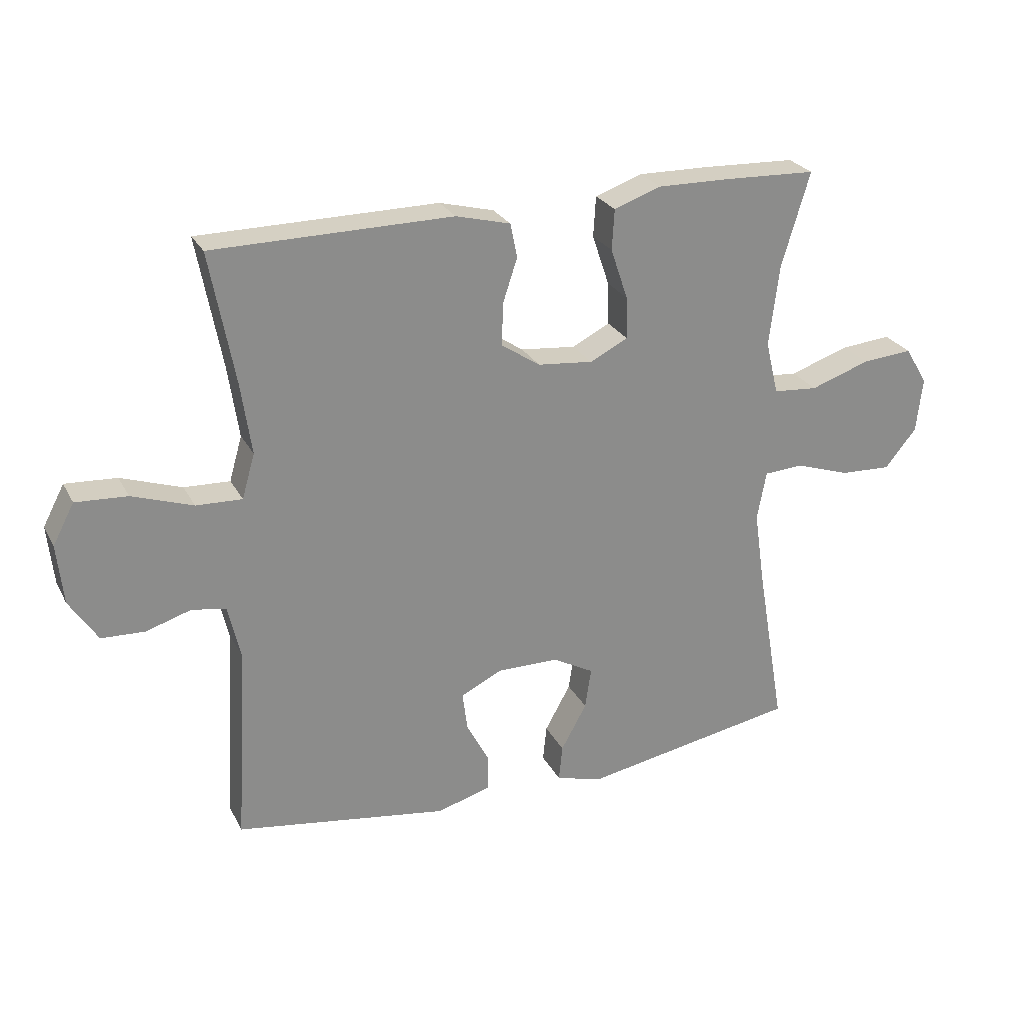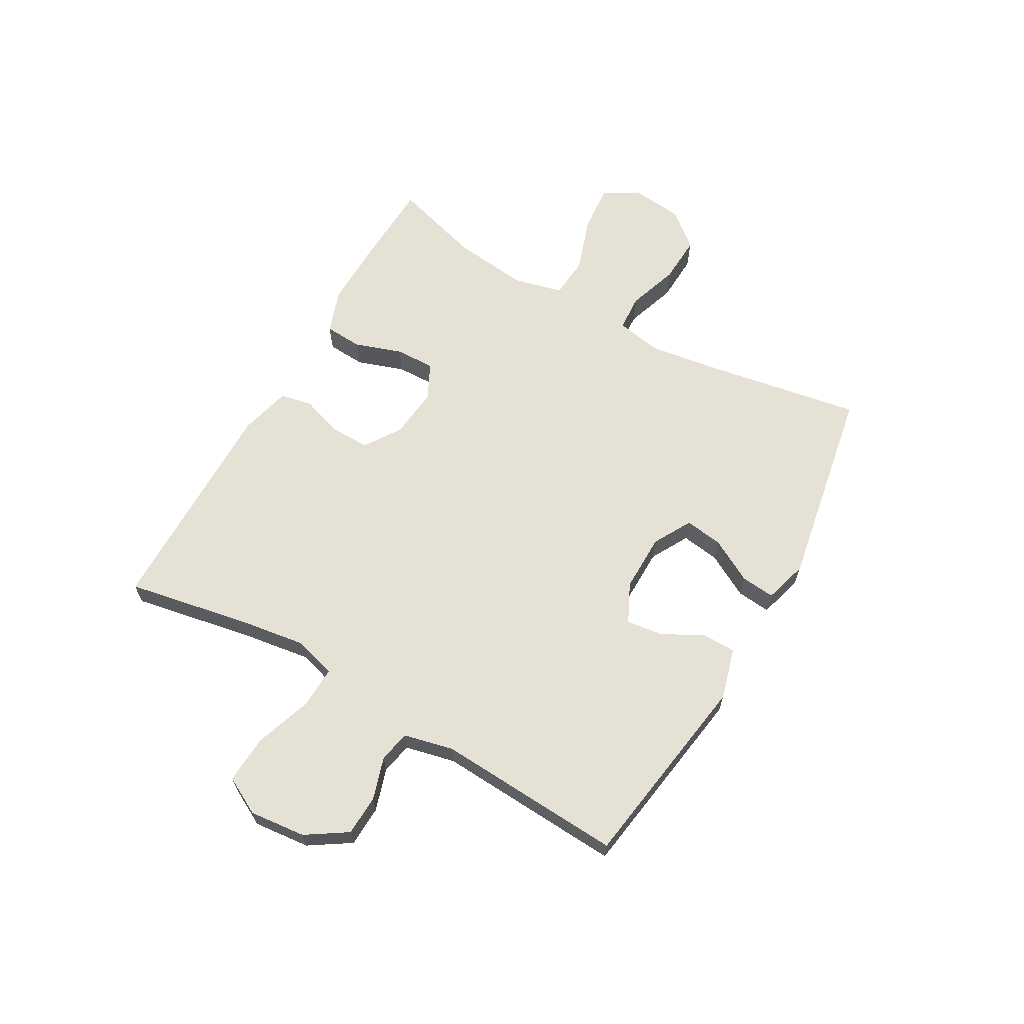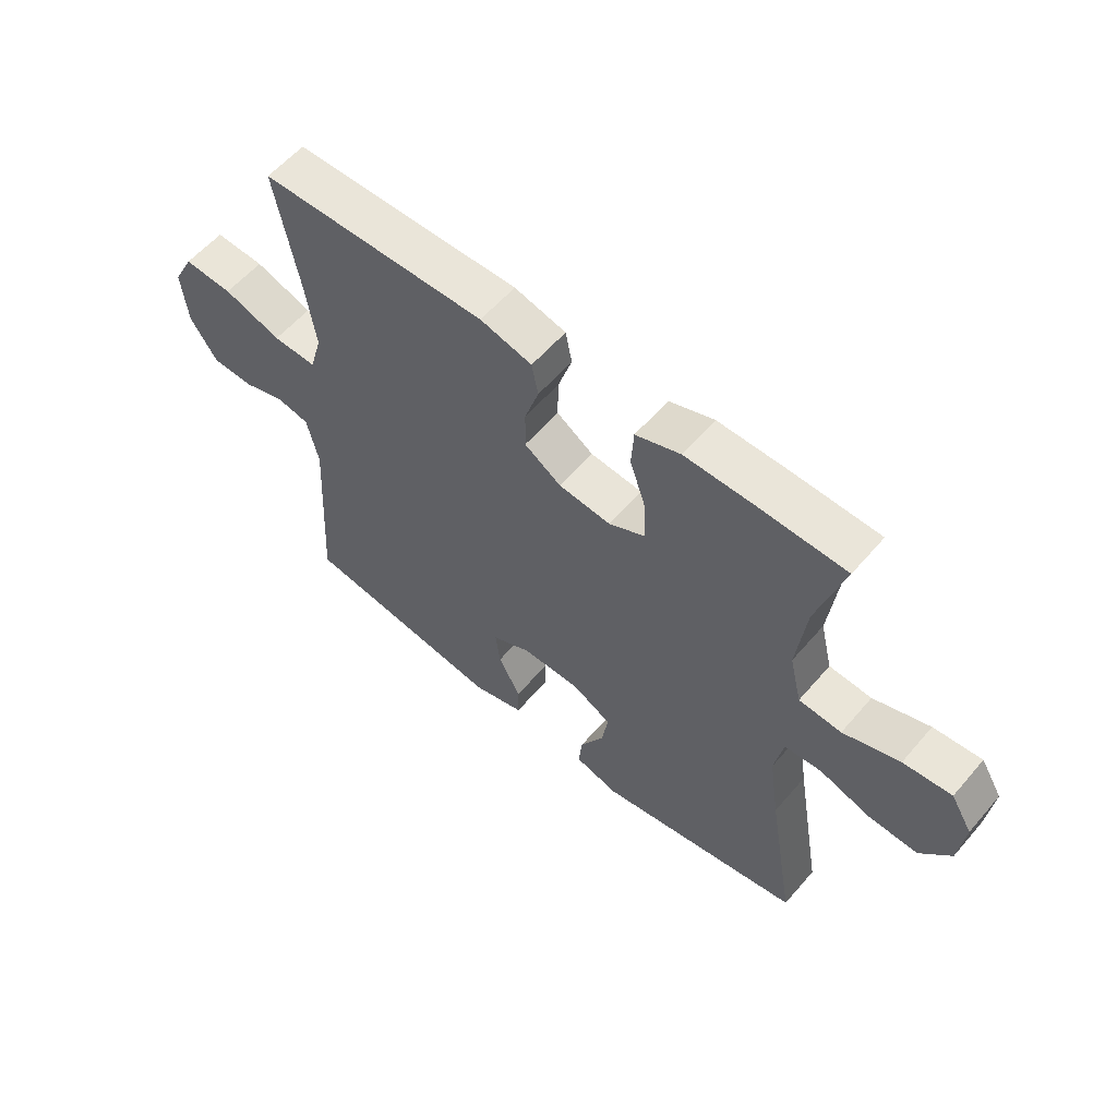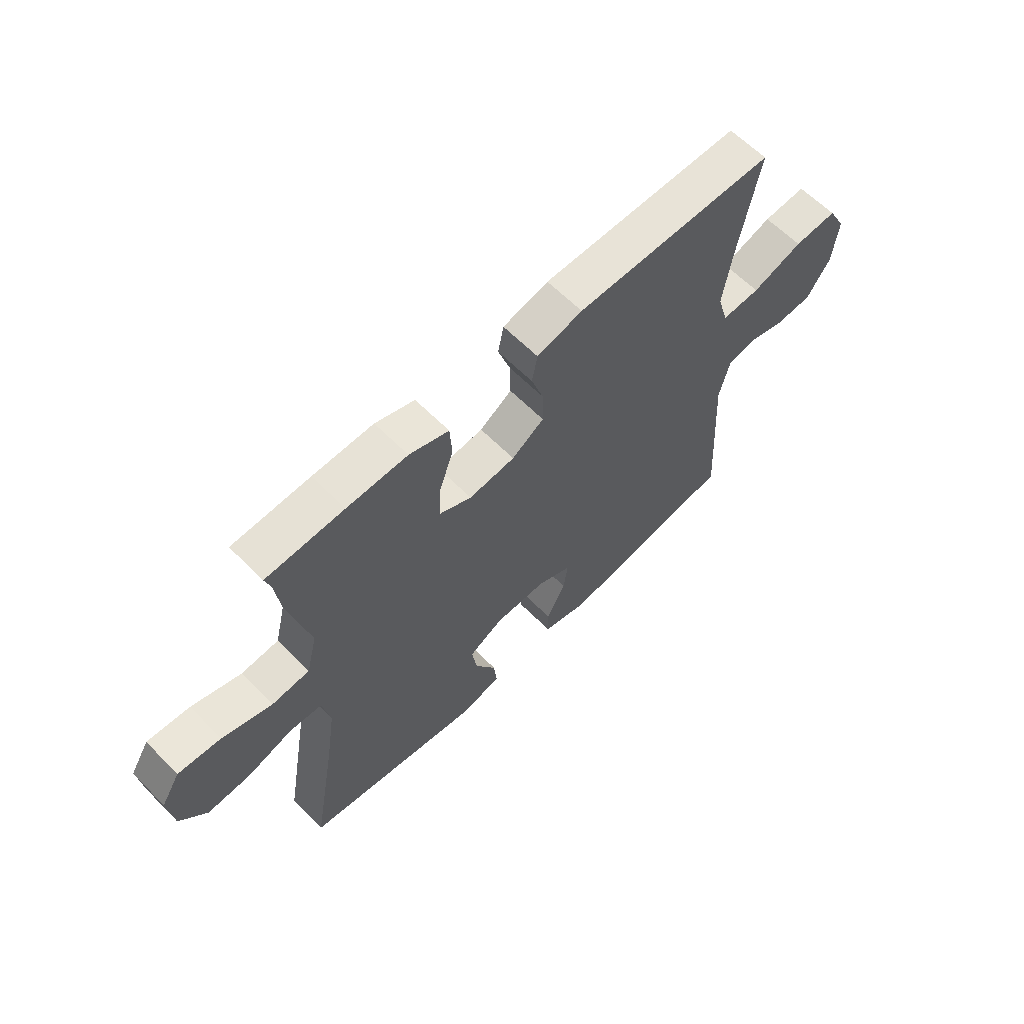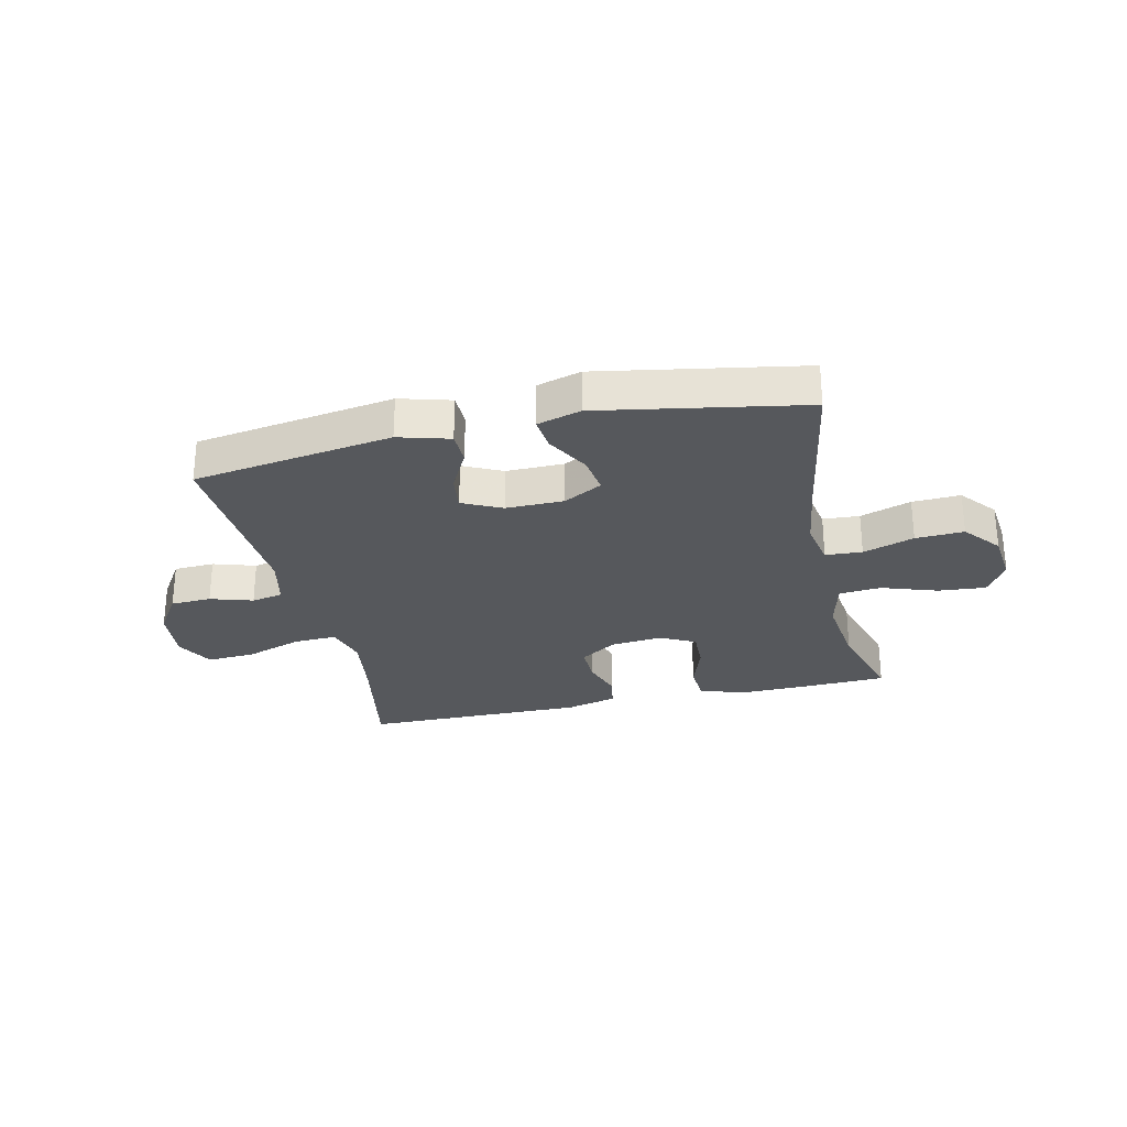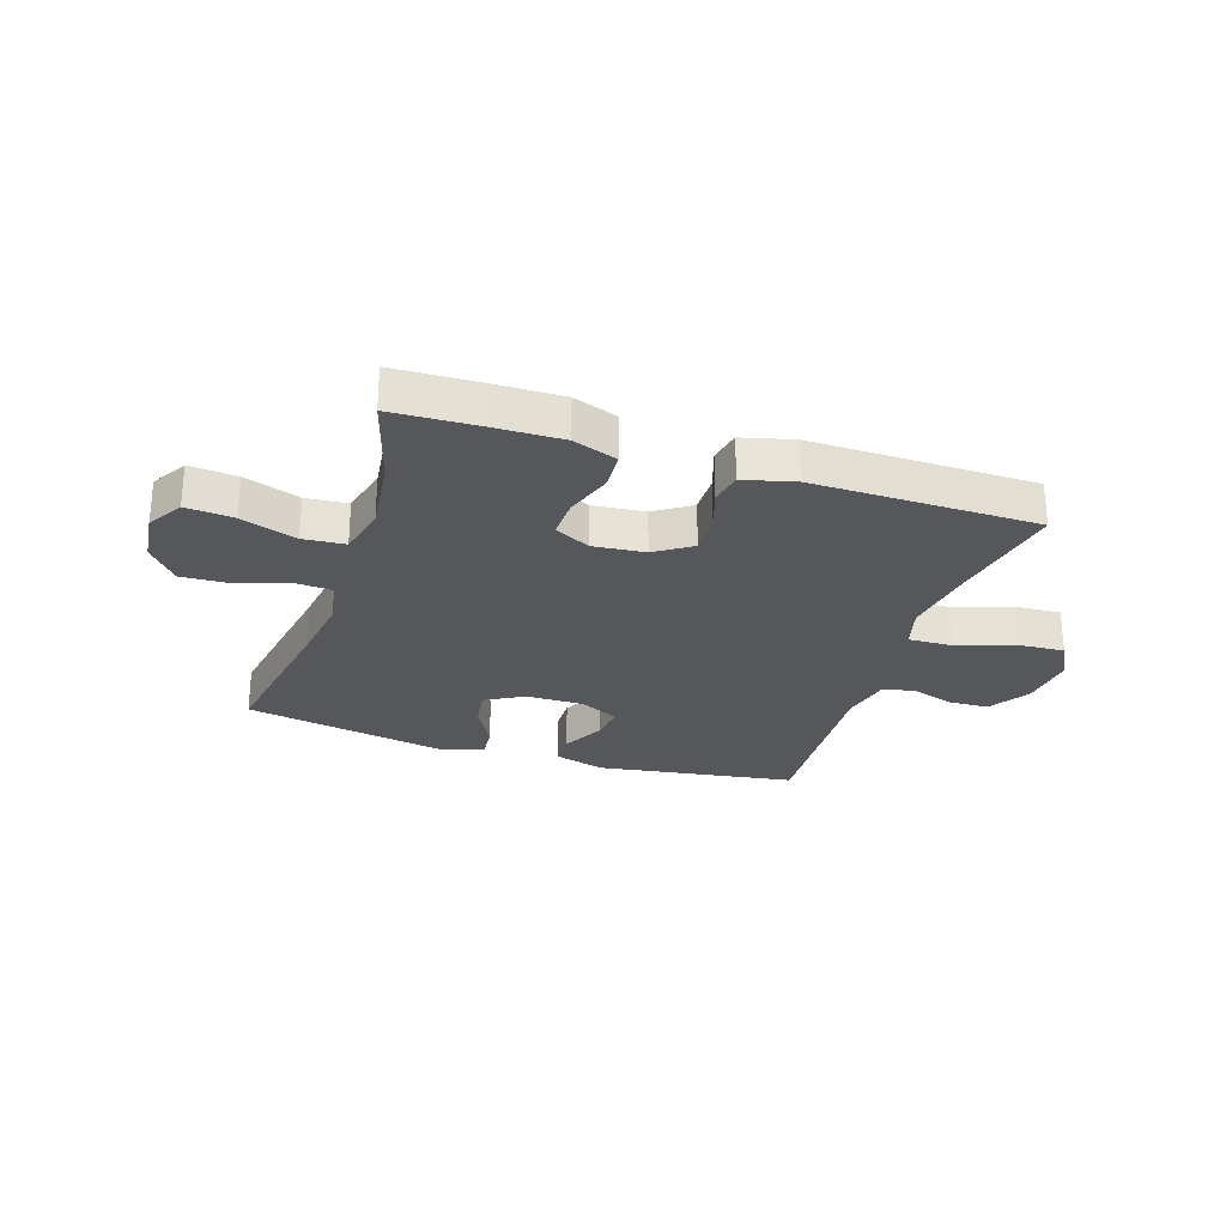
<metadata>
{"format":"obj","ext":"obj","renderer":"f3d","projection":"perspective","resolution":1024,"background":"white","views":[{"elev":26.0,"azim":157.5,"up":"+Z"},{"elev":64.5,"azim":119.6,"up":"+Y"},{"elev":58.0,"azim":-139.8,"up":"+Z"},{"elev":62.5,"azim":-44.5,"up":"+Z"},{"elev":-27.9,"azim":-167.2,"up":"+Y"},{"elev":-27.3,"azim":-18.1,"up":"+Y"}]}
</metadata>
<code>
v -0.5 0.07 0.5
v -0.349 0.07 0.506
v -0.231 0.07 0.508
v -0.154 0.07 0.481
v -0.15 0.07 0.415
v -0.178 0.07 0.332
v -0.18 0.07 0.263
v -0.118 0.07 0.232
v -0.028 0.07 0.241
v 0.035 0.07 0.283
v 0.034 0.07 0.351
v 0.01 0.07 0.424
v 0.021 0.07 0.48
v 0.11 0.07 0.503
v 0.5 0.07 0.5
v 0.46 0.07 0.286
v 0.443 0.07 0.169
v 0.464 0.07 0.096
v 0.539 0.07 0.099
v 0.638 0.07 0.133
v 0.722 0.07 0.138
v 0.757 0.07 0.072
v 0.747 0.07 -0.026
v 0.701 0.07 -0.097
v 0.63 0.07 -0.1
v 0.556 0.07 -0.077
v 0.501 0.07 -0.088
v 0.481 0.07 -0.175
v 0.5 0.07 -0.5
v 0.152 0.07 -0.553
v 0.063 0.07 -0.528
v 0.062 0.07 -0.47
v 0.1 0.07 -0.397
v 0.108 0.07 -0.334
v 0.04 0.07 -0.301
v -0.061 0.07 -0.302
v -0.128 0.07 -0.339
v -0.118 0.07 -0.406
v -0.076 0.07 -0.482
v -0.07 0.07 -0.541
v -0.146 0.07 -0.563
v -0.5 0.07 -0.5
v -0.453 0.07 -0.227
v -0.435 0.07 -0.104
v -0.45 0.07 -0.024
v -0.514 0.07 -0.02
v -0.603 0.07 -0.05
v -0.687 0.07 -0.054
v -0.739 0.07 0.009
v -0.749 0.07 0.099
v -0.712 0.07 0.16
v -0.629 0.07 0.153
v -0.532 0.07 0.12
v -0.459 0.07 0.126
v -0.438 0.07 0.213
v -0.454 0.07 0.346
v -0.5 0 0.5
v -0.349 0 0.506
v -0.231 0 0.508
v -0.154 0 0.481
v -0.15 0 0.415
v -0.178 0 0.332
v -0.18 0 0.263
v -0.118 0 0.232
v -0.028 0 0.241
v 0.035 0 0.283
v 0.034 0 0.351
v 0.01 0 0.424
v 0.021 0 0.48
v 0.11 0 0.503
v 0.5 0 0.5
v 0.46 0 0.286
v 0.443 0 0.169
v 0.464 0 0.096
v 0.539 0 0.099
v 0.638 0 0.133
v 0.722 0 0.138
v 0.757 0 0.072
v 0.747 0 -0.026
v 0.701 0 -0.097
v 0.63 0 -0.1
v 0.556 0 -0.077
v 0.501 0 -0.088
v 0.481 0 -0.175
v 0.5 0 -0.5
v 0.152 0 -0.553
v 0.063 0 -0.528
v 0.062 0 -0.47
v 0.1 0 -0.397
v 0.108 0 -0.334
v 0.04 0 -0.301
v -0.061 0 -0.302
v -0.128 0 -0.339
v -0.118 0 -0.406
v -0.076 0 -0.482
v -0.07 0 -0.541
v -0.146 0 -0.563
v -0.5 0 -0.5
v -0.453 0 -0.227
v -0.435 0 -0.104
v -0.45 0 -0.024
v -0.514 0 -0.02
v -0.603 0 -0.05
v -0.687 0 -0.054
v -0.739 0 0.009
v -0.749 0 0.099
v -0.712 0 0.16
v -0.629 0 0.153
v -0.532 0 0.12
v -0.459 0 0.126
v -0.438 0 0.213
v -0.454 0 0.346
f 50 51 52 53
f 50 53 54
f 49 50 54
f 46 47 48 49
f 45 46 49 54
f 44 45 54 55
f 40 41 42 43
f 38 39 40 43
f 37 38 43 44
f 36 37 44 55
f 30 31 32 33
f 28 29 30 33
f 27 28 33 34
f 23 24 25 26
f 23 26 27
f 22 23 27
f 19 20 21 22
f 18 19 22 27
f 17 18 27 34
f 13 14 15 16
f 11 12 13 16
f 10 11 16 17
f 9 10 17 34
f 3 4 5 6
f 3 6 7
f 56 1 2 3
f 56 3 7
f 35 36 55 56
f 35 56 7 8
f 8 9 34 35
f 109 108 107 106
f 110 109 106
f 110 106 105
f 105 104 103 102
f 110 105 102 101
f 111 110 101 100
f 99 98 97 96
f 99 96 95 94
f 100 99 94 93
f 111 100 93 92
f 89 88 87 86
f 89 86 85 84
f 90 89 84 83
f 82 81 80 79
f 83 82 79
f 83 79 78
f 78 77 76 75
f 83 78 75 74
f 90 83 74 73
f 72 71 70 69
f 72 69 68 67
f 73 72 67 66
f 90 73 66 65
f 62 61 60 59
f 63 62 59
f 59 58 57 112
f 63 59 112
f 112 111 92 91
f 64 63 112 91
f 91 90 65 64
f 1 57 58 2
f 2 58 59 3
f 3 59 60 4
f 4 60 61 5
f 5 61 62 6
f 6 62 63 7
f 7 63 64 8
f 8 64 65 9
f 9 65 66 10
f 10 66 67 11
f 11 67 68 12
f 12 68 69 13
f 13 69 70 14
f 14 70 71 15
f 15 71 72 16
f 16 72 73 17
f 17 73 74 18
f 18 74 75 19
f 19 75 76 20
f 20 76 77 21
f 21 77 78 22
f 22 78 79 23
f 23 79 80 24
f 24 80 81 25
f 25 81 82 26
f 26 82 83 27
f 27 83 84 28
f 28 84 85 29
f 29 85 86 30
f 30 86 87 31
f 31 87 88 32
f 32 88 89 33
f 33 89 90 34
f 34 90 91 35
f 35 91 92 36
f 36 92 93 37
f 37 93 94 38
f 38 94 95 39
f 39 95 96 40
f 40 96 97 41
f 41 97 98 42
f 42 98 99 43
f 43 99 100 44
f 44 100 101 45
f 45 101 102 46
f 46 102 103 47
f 47 103 104 48
f 48 104 105 49
f 49 105 106 50
f 50 106 107 51
f 51 107 108 52
f 52 108 109 53
f 53 109 110 54
f 54 110 111 55
f 55 111 112 56
f 56 112 57 1

</code>
